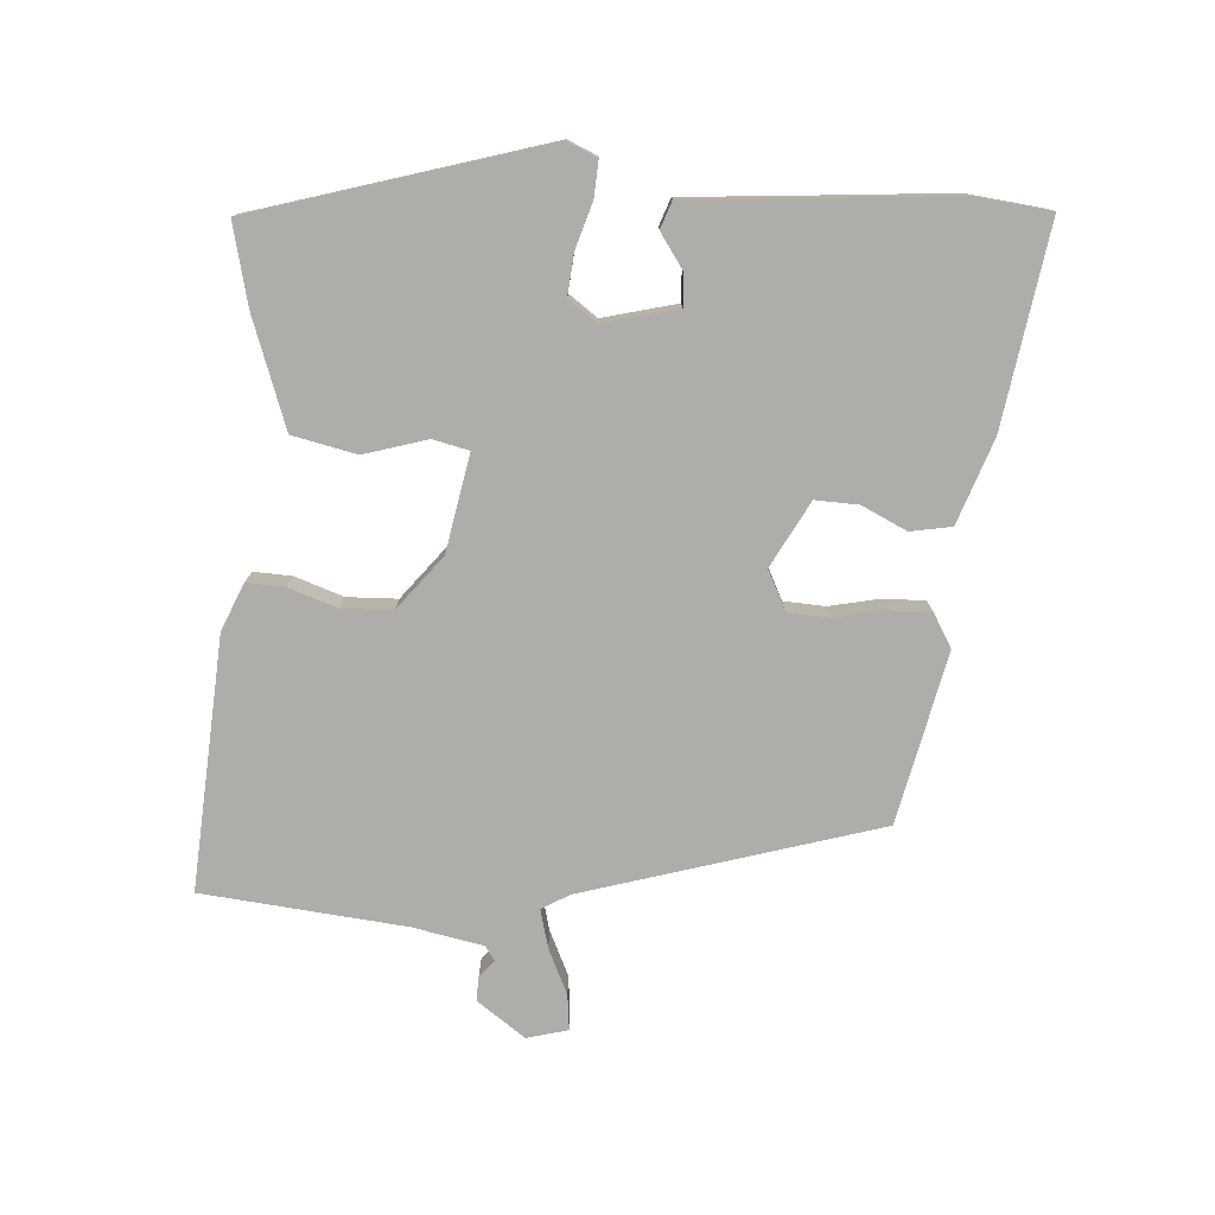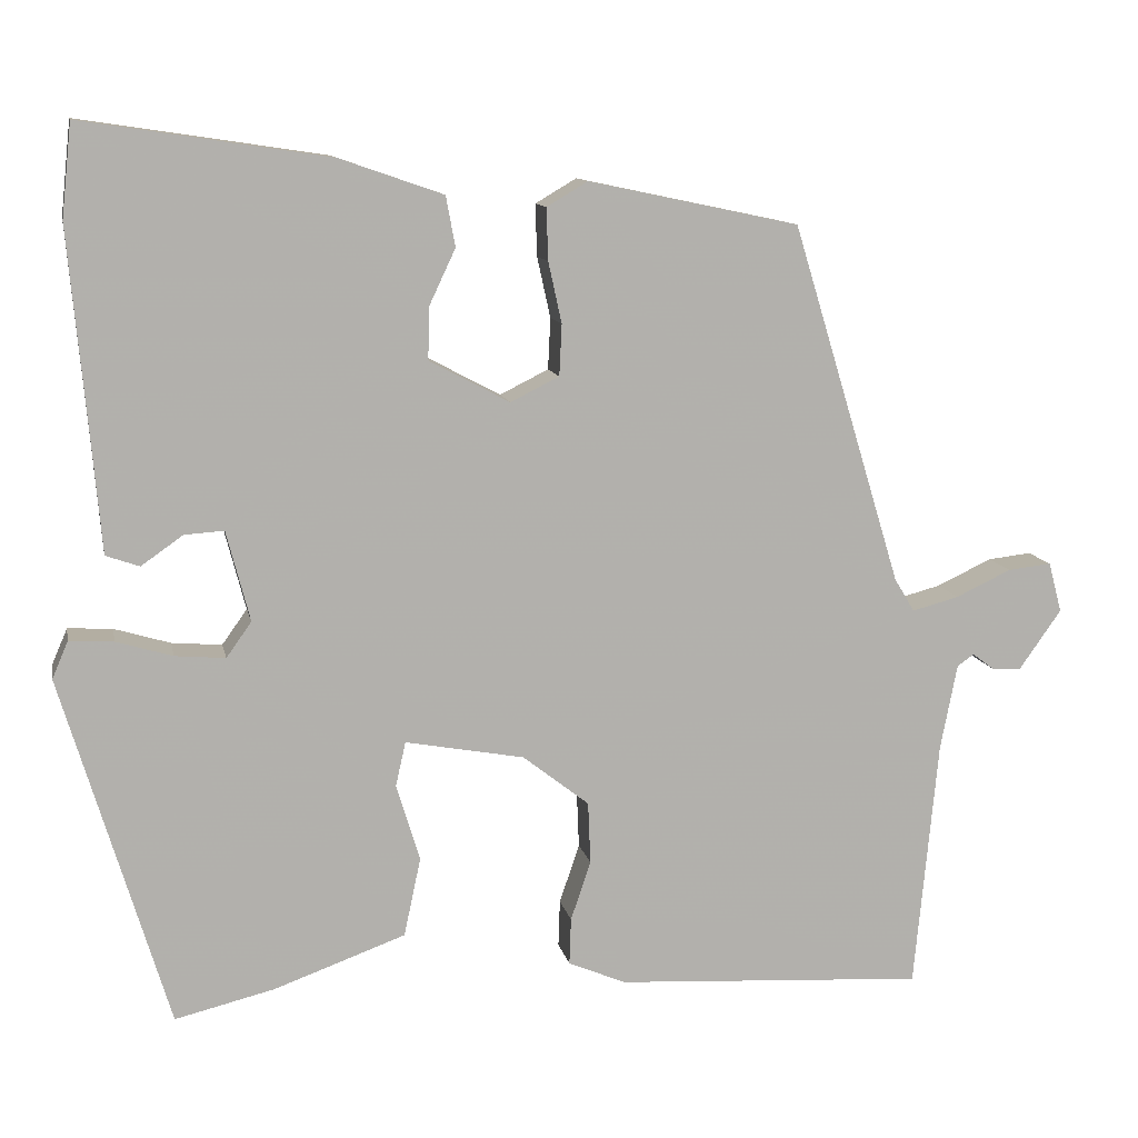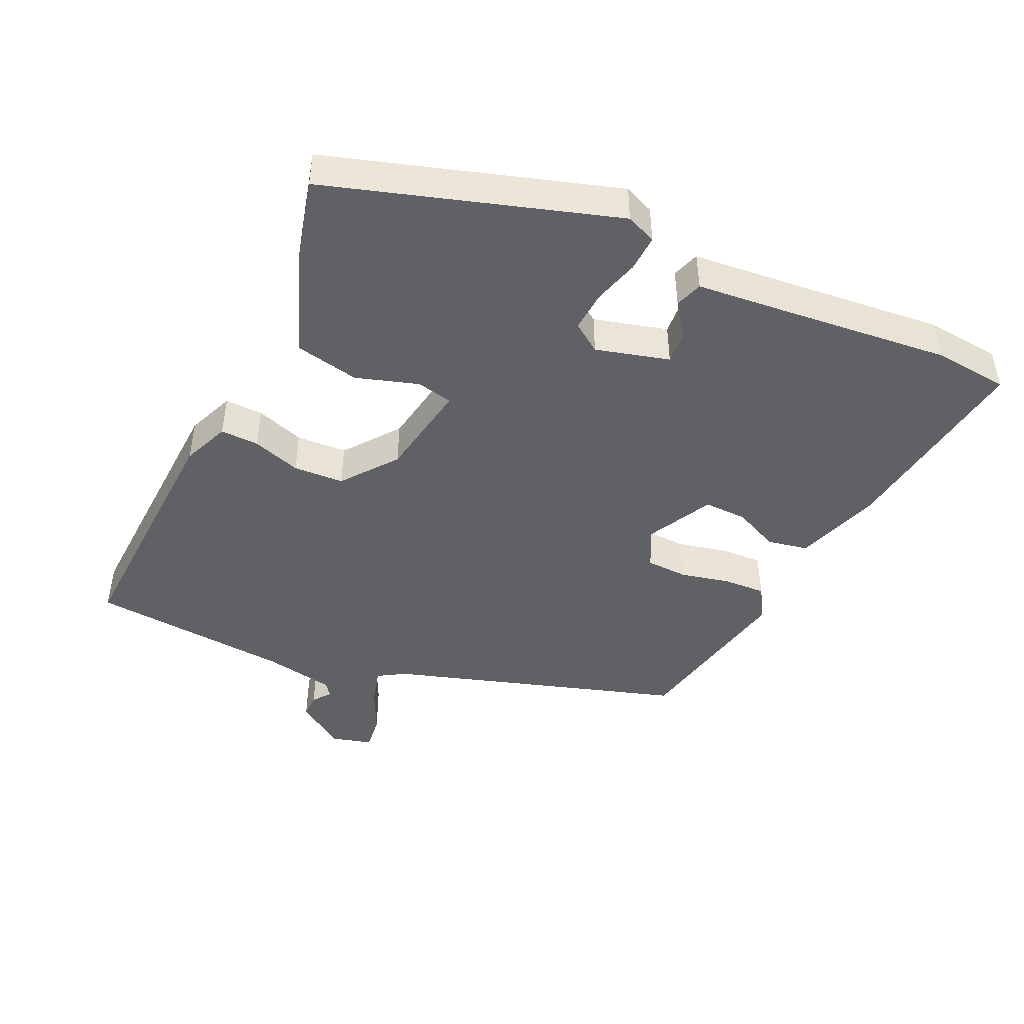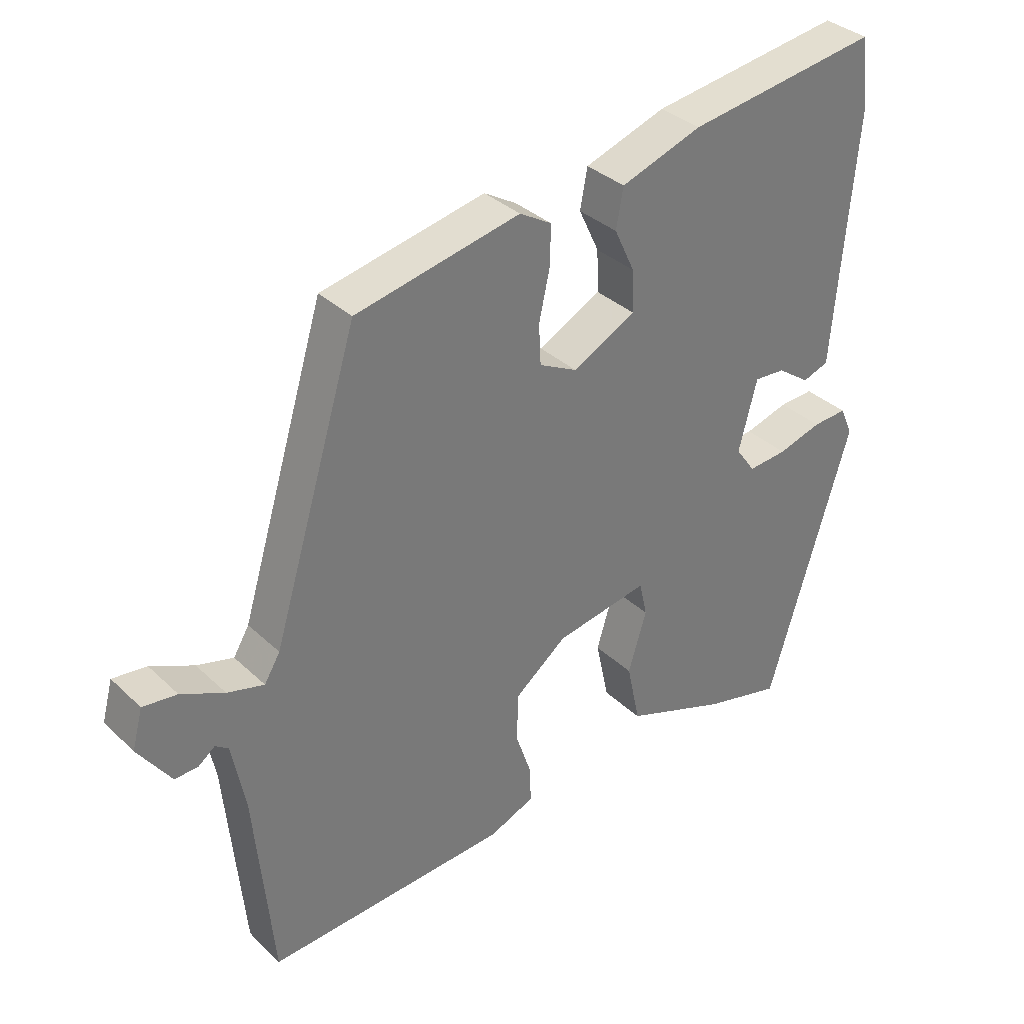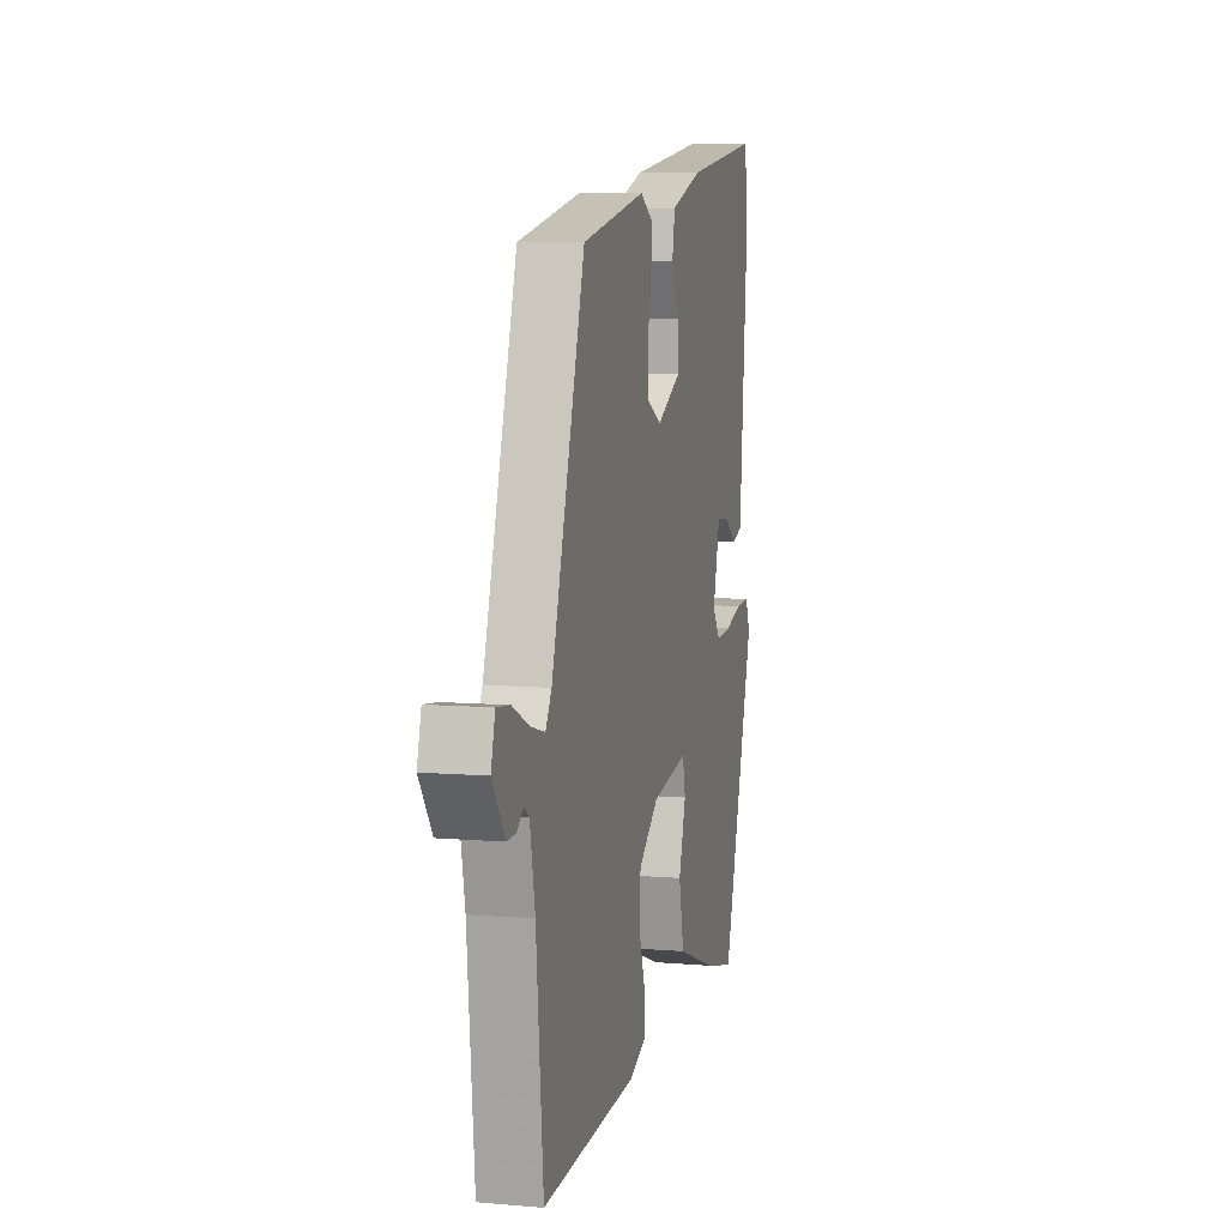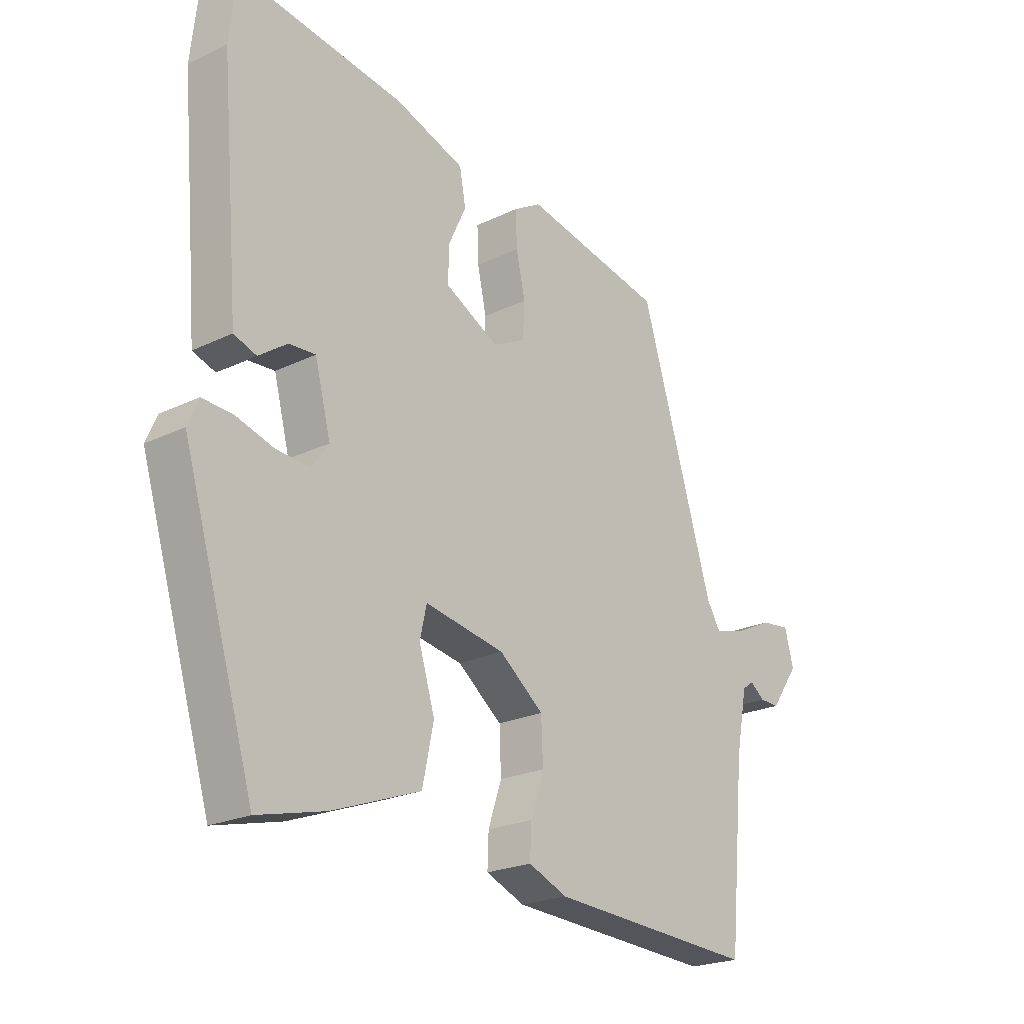
<metadata>
{"format":"obj","ext":"obj","renderer":"f3d","projection":"perspective","resolution":1024,"background":"white","views":[{"elev":-77.2,"azim":-94.2,"up":"+Y"},{"elev":11.2,"azim":-11.3,"up":"+Z"},{"elev":-45.5,"azim":-114.3,"up":"+Y"},{"elev":34.3,"azim":141.3,"up":"+Z"},{"elev":7.4,"azim":103.7,"up":"+Z"},{"elev":-22.3,"azim":-50.0,"up":"+Z"}]}
</metadata>
<code>
v -0.504 0.07 0.461
v -0.492 0.07 0.572
v -0.198 0.07 0.528
v -0.074 0.07 0.485
v -0.063 0.07 0.425
v -0.094 0.07 0.359
v -0.096 0.07 0.296
v 0 0.07 0.245
v 0.058 0.07 0.274
v 0.061 0.07 0.335
v 0.045 0.07 0.408
v 0.043 0.07 0.47
v 0.092 0.07 0.499
v 0.343 0.07 0.446
v 0.474 0.07 0.016
v 0.498 0.07 -0.024
v 0.554 0.07 -0.009
v 0.62 0.07 0.022
v 0.672 0.07 0.028
v 0.688 0.07 -0.032
v 0.638 0.07 -0.103
v 0.603 0.07 -0.102
v 0.577 0.07 -0.082
v 0.557 0.07 -0.096
v 0.537 0.07 -0.199
v 0.509 0.07 -0.497
v 0.139 0.07 -0.475
v 0.07 0.07 -0.446
v 0.072 0.07 -0.39
v 0.096 0.07 -0.319
v 0.093 0.07 -0.245
v 0.014 0.07 -0.183
v -0.128 0.07 -0.157
v -0.14 0.07 -0.21
v -0.112 0.07 -0.302
v -0.132 0.07 -0.396
v -0.289 0.07 -0.453
v -0.408 0.07 -0.482
v -0.535 0.07 -0.061
v -0.516 0.07 -0.017
v -0.463 0.07 -0.02
v -0.396 0.07 -0.04
v -0.336 0.07 -0.045
v -0.306 0.07 -0.003
v -0.334 0.07 0.105
v -0.381 0.07 0.102
v -0.431 0.07 0.067
v -0.471 0.07 0.081
v -0.483 0.07 0.224
v -0.504 0 0.461
v -0.492 0 0.572
v -0.198 0 0.528
v -0.074 0 0.485
v -0.063 0 0.425
v -0.094 0 0.359
v -0.096 0 0.296
v 0 0 0.245
v 0.058 0 0.274
v 0.061 0 0.335
v 0.045 0 0.408
v 0.043 0 0.47
v 0.092 0 0.499
v 0.343 0 0.446
v 0.474 0 0.016
v 0.498 0 -0.024
v 0.554 0 -0.009
v 0.62 0 0.022
v 0.672 0 0.028
v 0.688 0 -0.032
v 0.638 0 -0.103
v 0.603 0 -0.102
v 0.577 0 -0.082
v 0.557 0 -0.096
v 0.537 0 -0.199
v 0.509 0 -0.497
v 0.139 0 -0.475
v 0.07 0 -0.446
v 0.072 0 -0.39
v 0.096 0 -0.319
v 0.093 0 -0.245
v 0.014 0 -0.183
v -0.128 0 -0.157
v -0.14 0 -0.21
v -0.112 0 -0.302
v -0.132 0 -0.396
v -0.289 0 -0.453
v -0.408 0 -0.482
v -0.535 0 -0.061
v -0.516 0 -0.017
v -0.463 0 -0.02
v -0.396 0 -0.04
v -0.336 0 -0.045
v -0.306 0 -0.003
v -0.334 0 0.105
v -0.381 0 0.102
v -0.431 0 0.067
v -0.471 0 0.081
v -0.483 0 0.224
f 46 47 48 49
f 4 5 6
f 3 4 6
f 2 3 6
f 1 2 6
f 49 1 6
f 46 49 6
f 45 46 6
f 44 45 6 7
f 40 41 42
f 39 40 42
f 38 39 42
f 37 38 42
f 36 37 42
f 35 36 42
f 34 35 42
f 33 34 42 43
f 32 33 43 44
f 28 29 30
f 27 28 30
f 26 27 30
f 25 26 30
f 24 25 30 31
f 23 24 31 32
f 21 22 23
f 20 21 23
f 19 20 23
f 18 19 23
f 17 18 23
f 16 17 23 32
f 13 14 15
f 12 13 15
f 11 12 15
f 10 11 15
f 9 10 15 16
f 16 32 44
f 9 16 44
f 8 9 44
f 7 8 44
f 98 97 96 95
f 55 54 53
f 55 53 52
f 55 52 51
f 55 51 50
f 55 50 98
f 55 98 95
f 55 95 94
f 56 55 94 93
f 91 90 89
f 91 89 88
f 91 88 87
f 91 87 86
f 91 86 85
f 91 85 84
f 91 84 83
f 92 91 83 82
f 93 92 82 81
f 79 78 77
f 79 77 76
f 79 76 75
f 79 75 74
f 80 79 74 73
f 81 80 73 72
f 72 71 70
f 72 70 69
f 72 69 68
f 72 68 67
f 72 67 66
f 81 72 66 65
f 64 63 62
f 64 62 61
f 64 61 60
f 64 60 59
f 65 64 59 58
f 93 81 65
f 93 65 58
f 93 58 57
f 93 57 56
f 1 50 51 2
f 2 51 52 3
f 3 52 53 4
f 4 53 54 5
f 5 54 55 6
f 6 55 56 7
f 7 56 57 8
f 8 57 58 9
f 9 58 59 10
f 10 59 60 11
f 11 60 61 12
f 12 61 62 13
f 13 62 63 14
f 14 63 64 15
f 15 64 65 16
f 16 65 66 17
f 17 66 67 18
f 18 67 68 19
f 19 68 69 20
f 20 69 70 21
f 21 70 71 22
f 22 71 72 23
f 23 72 73 24
f 24 73 74 25
f 25 74 75 26
f 26 75 76 27
f 27 76 77 28
f 28 77 78 29
f 29 78 79 30
f 30 79 80 31
f 31 80 81 32
f 32 81 82 33
f 33 82 83 34
f 34 83 84 35
f 35 84 85 36
f 36 85 86 37
f 37 86 87 38
f 38 87 88 39
f 39 88 89 40
f 40 89 90 41
f 41 90 91 42
f 42 91 92 43
f 43 92 93 44
f 44 93 94 45
f 45 94 95 46
f 46 95 96 47
f 47 96 97 48
f 48 97 98 49
f 49 98 50 1

</code>
